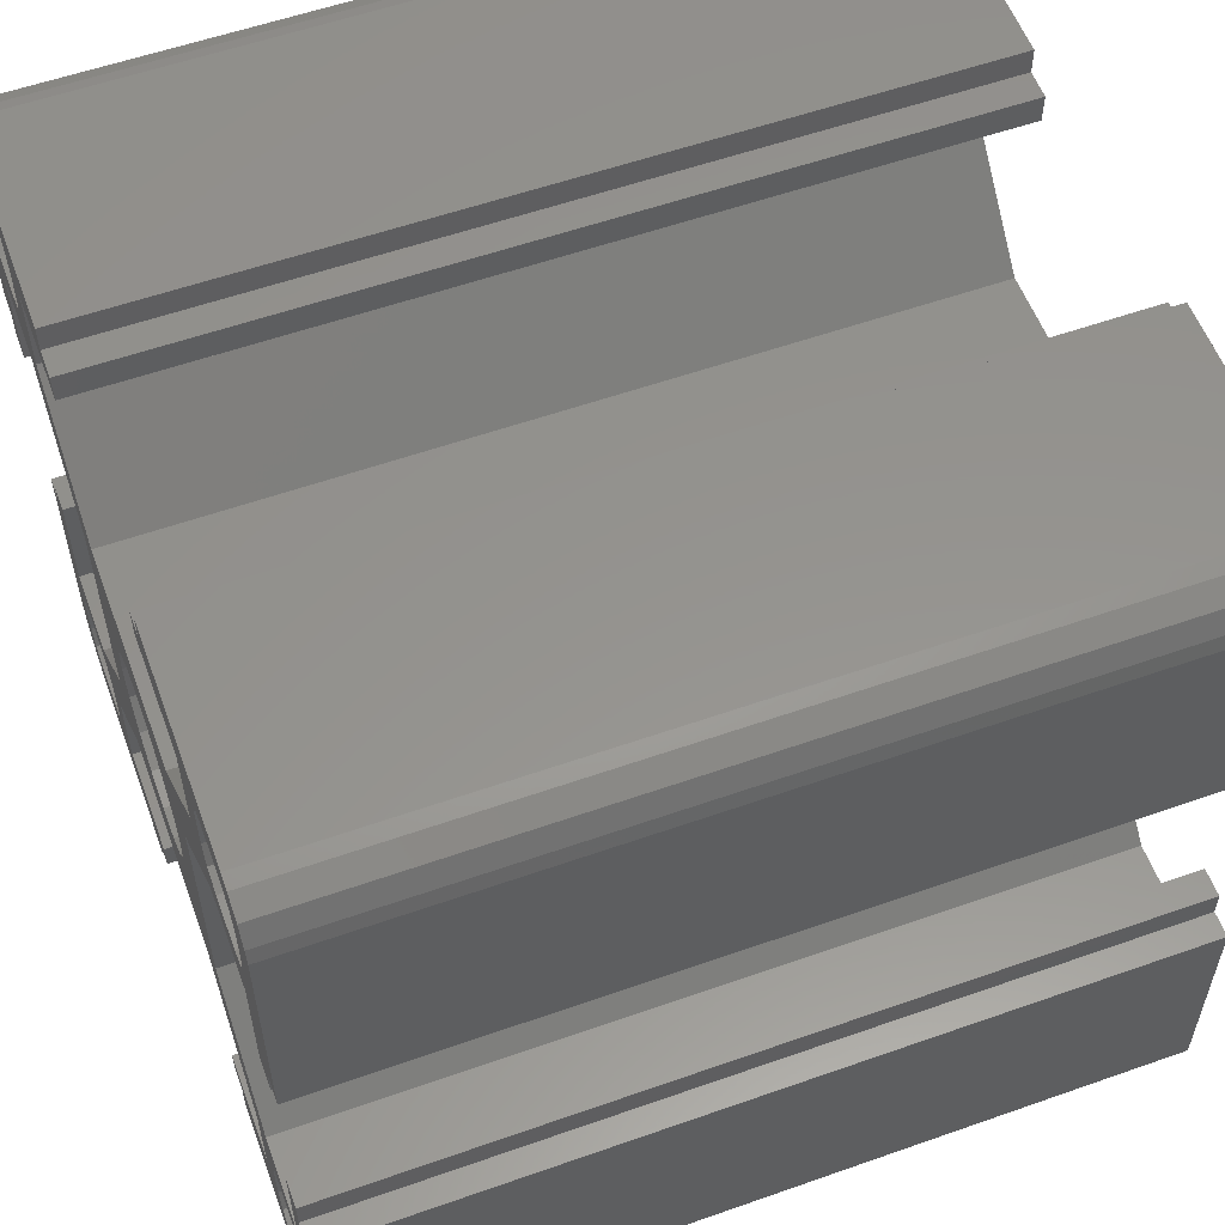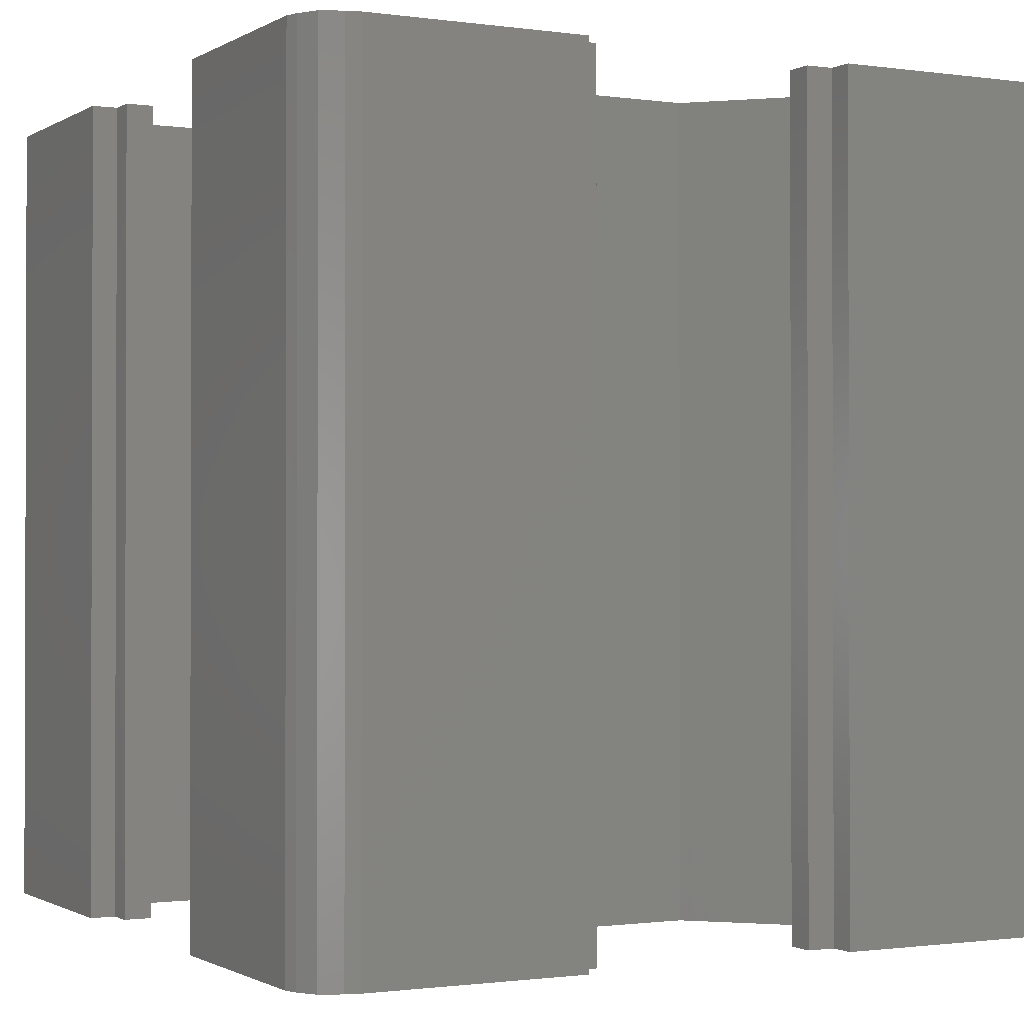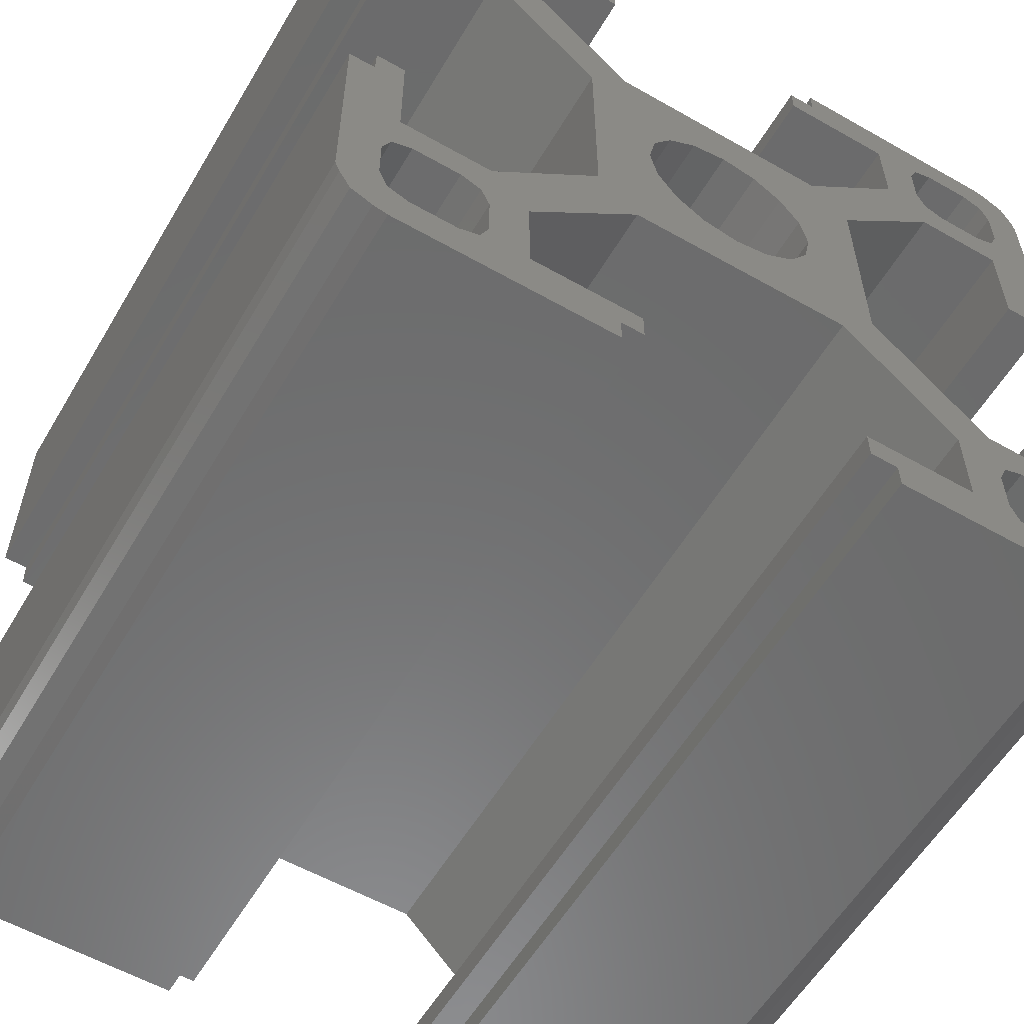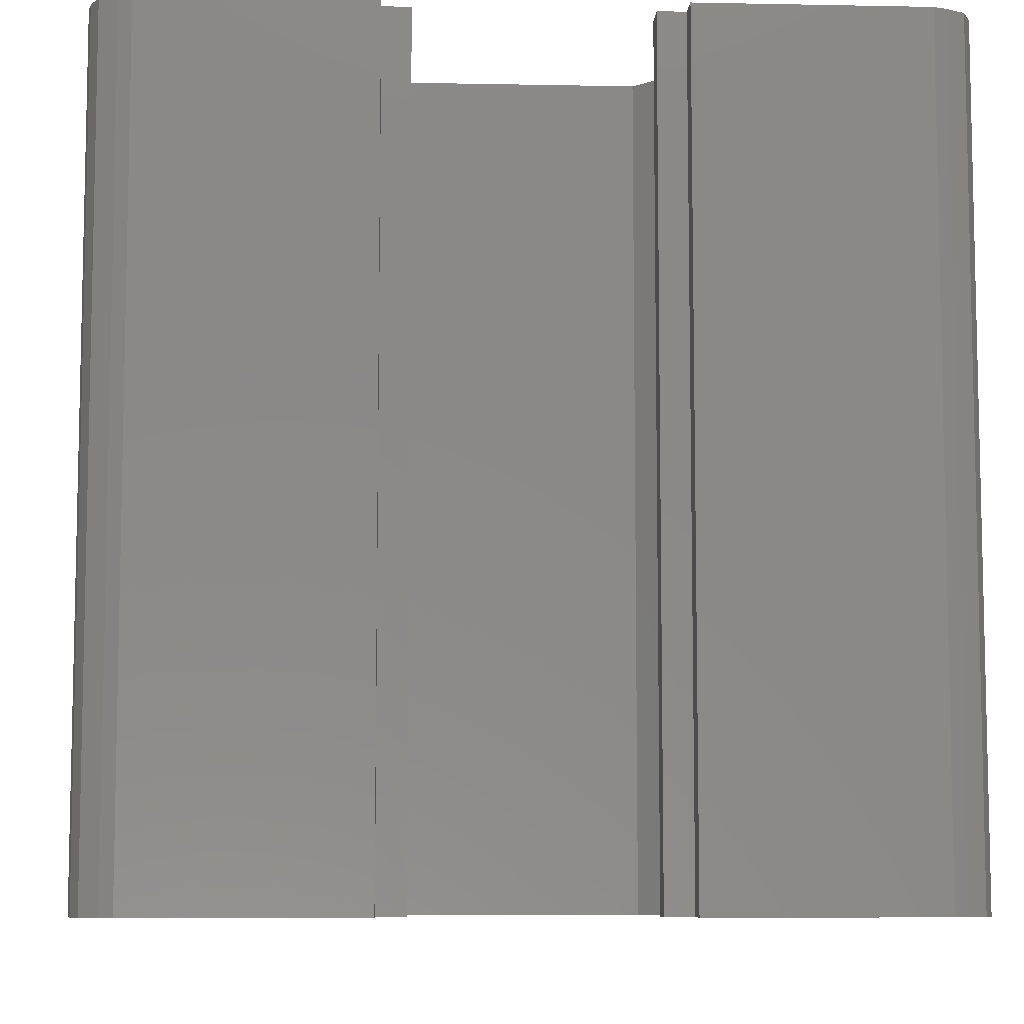
<metadata>
{"format":"stl","ext":"stl","renderer":"f3d","projection":"perspective","resolution":1024,"background":"white","views":[{"elev":56.7,"azim":69.8,"up":"+Y"},{"elev":-1.0,"azim":152.3,"up":"+Z"},{"elev":-57.8,"azim":149.5,"up":"+Y"},{"elev":-8.1,"azim":86.9,"up":"+Z"}]}
</metadata>
<code>
# stl→obj: 304 verts, 624 faces
v 0.4741 -0.4807 0
v 0.4354 -0.4352 0
v 0.4873 -0.458 0
v 0.4487 -0.4921 0
v 0.4454 -0.4109 0
v 0.4927 -0.4424 0
v 0.3539 -0.3205 0
v 0.4271 -0.2724 0
v 0.411 -0.3205 0
v 0.4621 -0.1703 0
v 0.4931 -0.1708 0
v 0.4271 -0.1366 0
v 0.4618 -0.1535 0
v 0.4615 -0.1366 0
v 0.4929 -0.3066 0
v 0.2724 -0.4291 0
v 0.3196 -0.3548 0
v 0.3196 -0.4109 0
v 0.4741 0.4807 0
v 0.4354 0.4352 0
v 0.4487 0.4921 0
v 0.4271 0.1366 0
v 0.4618 0.1535 0
v 0.4615 0.1366 0
v 0.4927 0.4424 0
v 0.4454 0.4109 0
v 0.4621 0.1703 0
v 0.4271 0.2724 0
v 0.4931 0.1708 0
v 0.4929 0.3066 0
v 0.4317 0.496 0
v 0.411 0.4452 0
v 0.4873 0.458 0
v 0.1667 0.496 0
v 0.3539 0.4452 0
v 0.3297 0.4352 0
v 0.1667 0.4636 0
v 0.2724 0.4291 0
v 0.1386 0.4291 0
v 0.1386 0.4636 0
v 0.2032 0.2525 0
v 0.2724 0.3213 0
v 0.3174 0.2724 0
v 0.1824 0.1374 0
v 0.134 0.1837 0
v 0.411 0.3205 0
v 0.4354 0.3305 0
v 0.3539 0.3205 0
v -0.1837 -0.134 0
v -0.1837 0.134 0
v -0.1112 0 0
v -0.4382 0.4352 0
v -0.4921 0.4486 0
v -0.4807 0.474 0
v -0.496 0.4316 0
v -0.1366 0.4271 0
v -0.1535 0.4617 0
v -0.1366 0.4614 0
v -0.458 0.4873 0
v -0.4424 0.4926 0
v -0.1703 0.462 0
v -0.2724 0.4271 0
v -0.1708 0.493 0
v -0.3066 0.4928 0
v -0.4482 0.4109 0
v -0.3213 0.2723 0
v -0.3568 0.3205 0
v -0.3325 0.3305 0
v -0.496 0.1666 0
v -0.4291 0.2723 0
v -0.4636 0.1666 0
v -0.4382 0.3305 0
v -0.07907 0.07764 0
v -0.1026 0.04274 0
v -0.4636 0.1385 0
v -0.4291 0.1385 0
v -0.3225 0.4109 0
v -0.3325 0.4352 0
v -0.1366 -0.4271 0
v -0.1703 -0.462 0
v -0.2724 -0.4271 0
v -0.2724 0.3173 0
v -0.2525 0.2031 0
v -0.3568 0.4452 0
v -0.1374 0.1823 0
v -0.1026 -0.04274 0
v -0.1708 -0.493 0
v -0.1535 -0.4617 0
v -0.4921 -0.4486 0
v -0.4382 -0.4352 0
v -0.4807 -0.474 0
v -0.4291 -0.1385 0
v -0.4636 -0.1666 0
v -0.4636 -0.1385 0
v -0.4424 -0.4926 0
v -0.458 -0.4873 0
v -0.4291 -0.2723 0
v -0.496 -0.1666 0
v -0.4482 -0.3548 0
v -0.496 -0.4316 0
v -0.4139 -0.4452 0
v 0.1667 -0.496 0
v 0.3297 -0.4352 0
v 0.3539 -0.4452 0
v 0.4317 -0.496 0
v -0.3325 -0.4352 0
v -0.3225 -0.4109 0
v -0.2525 -0.2031 0
v -0.2724 -0.3173 0
v -0.3213 -0.2723 0
v -0.1366 -0.4614 0
v 0.1386 -0.4291 0
v 0.1667 -0.4636 0
v 0.1386 -0.4636 0
v -0.001432 -0.1098 0
v 0.134 -0.1837 0
v -0.1374 -0.1823 0
v -0.3066 -0.4928 0
v 0.2032 -0.2525 0
v 0.1824 -0.1374 0
v 0.07624 0.07764 0
v 0.04131 0.1012 0
v 0.3174 -0.2724 0
v 0.2724 -0.3213 0
v -0.3225 0.3548 0
v -0.4139 0.3205 0
v -0.4482 0.3548 0
v -0.4139 0.4452 0
v 0.3297 0.3305 0
v 0.3196 0.3548 0
v 0.3196 0.4109 0
v 0.4454 0.3548 0
v -0.04417 -0.1012 0
v 0.1084 0 0
v 0.09974 -0.04274 0
v -0.07907 -0.07764 0
v -0.04417 0.1012 0
v -0.001432 0.1098 0
v 0.09974 0.04274 0
v 0.07624 -0.07764 0
v 0.04131 -0.1012 0
v -0.3568 -0.4452 0
v -0.3325 -0.3305 0
v -0.3568 -0.3205 0
v -0.4482 -0.4109 0
v -0.4382 -0.3305 0
v -0.4139 -0.3205 0
v -0.3225 -0.3548 0
v 0.411 -0.4452 0
v 0.3297 -0.3305 0
v 0.4354 -0.3305 0
v 0.4454 -0.3548 0
v 0.4873 -0.458 1
v 0.4354 -0.4352 1
v 0.4741 -0.4807 1
v 0.4487 -0.4921 1
v 0.4927 -0.4424 1
v 0.4454 -0.4109 1
v 0.411 -0.3205 1
v 0.4271 -0.2724 1
v 0.3539 -0.3205 1
v 0.4931 -0.1708 1
v 0.4621 -0.1703 1
v 0.4271 -0.1366 1
v 0.4618 -0.1535 1
v 0.4615 -0.1366 1
v 0.4929 -0.3066 1
v 0.3196 -0.4109 1
v 0.3196 -0.3548 1
v 0.2724 -0.4291 1
v 0.4487 0.4921 1
v 0.4354 0.4352 1
v 0.4741 0.4807 1
v 0.4615 0.1366 1
v 0.4618 0.1535 1
v 0.4271 0.1366 1
v 0.4454 0.4109 1
v 0.4927 0.4424 1
v 0.4621 0.1703 1
v 0.4271 0.2724 1
v 0.4931 0.1708 1
v 0.4929 0.3066 1
v 0.411 0.4452 1
v 0.4317 0.496 1
v 0.4873 0.458 1
v 0.3297 0.4352 1
v 0.3539 0.4452 1
v 0.1667 0.496 1
v 0.2724 0.4291 1
v 0.1667 0.4636 1
v 0.1386 0.4291 1
v 0.1386 0.4636 1
v 0.3174 0.2724 1
v 0.2724 0.3213 1
v 0.2032 0.2525 1
v 0.134 0.1837 1
v 0.1824 0.1374 1
v 0.4354 0.3305 1
v 0.411 0.3205 1
v 0.3539 0.3205 1
v -0.1112 0 1
v -0.1837 0.134 1
v -0.1837 -0.134 1
v -0.4807 0.474 1
v -0.4921 0.4486 1
v -0.4382 0.4352 1
v -0.496 0.4316 1
v -0.1366 0.4614 1
v -0.1535 0.4617 1
v -0.1366 0.4271 1
v -0.4424 0.4926 1
v -0.458 0.4873 1
v -0.1703 0.462 1
v -0.2724 0.4271 1
v -0.1708 0.493 1
v -0.3066 0.4928 1
v -0.4482 0.4109 1
v -0.3325 0.3305 1
v -0.3568 0.3205 1
v -0.3213 0.2723 1
v -0.4636 0.1666 1
v -0.4291 0.2723 1
v -0.496 0.1666 1
v -0.4382 0.3305 1
v -0.1026 0.04274 1
v -0.07907 0.07764 1
v -0.4291 0.1385 1
v -0.4636 0.1385 1
v -0.3325 0.4352 1
v -0.3225 0.4109 1
v -0.2724 -0.4271 1
v -0.1703 -0.462 1
v -0.1366 -0.4271 1
v -0.2525 0.2031 1
v -0.2724 0.3173 1
v -0.3568 0.4452 1
v -0.1374 0.1823 1
v -0.1026 -0.04274 1
v -0.1708 -0.493 1
v -0.1535 -0.4617 1
v -0.4807 -0.474 1
v -0.4382 -0.4352 1
v -0.4921 -0.4486 1
v -0.4636 -0.1385 1
v -0.4636 -0.1666 1
v -0.4291 -0.1385 1
v -0.458 -0.4873 1
v -0.4424 -0.4926 1
v -0.4291 -0.2723 1
v -0.496 -0.1666 1
v -0.496 -0.4316 1
v -0.4482 -0.3548 1
v -0.4139 -0.4452 1
v 0.3297 -0.4352 1
v 0.1667 -0.496 1
v 0.4317 -0.496 1
v 0.3539 -0.4452 1
v -0.3225 -0.4109 1
v -0.3325 -0.4352 1
v -0.3213 -0.2723 1
v -0.2724 -0.3173 1
v -0.2525 -0.2031 1
v -0.1366 -0.4614 1
v 0.1386 -0.4636 1
v 0.1667 -0.4636 1
v 0.1386 -0.4291 1
v -0.1374 -0.1823 1
v 0.134 -0.1837 1
v -0.001432 -0.1098 1
v -0.3066 -0.4928 1
v 0.1824 -0.1374 1
v 0.2032 -0.2525 1
v 0.04131 0.1012 1
v 0.07624 0.07764 1
v 0.3174 -0.2724 1
v 0.2724 -0.3213 1
v -0.3225 0.3548 1
v -0.4139 0.3205 1
v -0.4482 0.3548 1
v -0.4139 0.4452 1
v 0.3297 0.3305 1
v 0.3196 0.3548 1
v 0.3196 0.4109 1
v 0.4454 0.3548 1
v -0.04417 -0.1012 1
v 0.09974 -0.04274 1
v 0.1084 0 1
v -0.07907 -0.07764 1
v -0.04417 0.1012 1
v -0.001432 0.1098 1
v 0.09974 0.04274 1
v 0.07624 -0.07764 1
v 0.04131 -0.1012 1
v -0.3568 -0.4452 1
v -0.3325 -0.3305 1
v -0.3568 -0.3205 1
v -0.4482 -0.4109 1
v -0.4382 -0.3305 1
v -0.4139 -0.3205 1
v -0.3225 -0.3548 1
v 0.411 -0.4452 1
v 0.3297 -0.3305 1
v 0.4354 -0.3305 1
v 0.4454 -0.3548 1
f 1 2 3
f 4 2 1
f 5 6 2
f 7 8 9
f 8 10 11
f 8 12 10
f 10 12 13
f 13 12 14
f 15 8 11
f 16 17 18
f 19 20 21
f 22 23 24
f 20 25 26
f 22 27 23
f 22 28 27
f 27 28 29
f 29 28 30
f 31 20 32
f 21 20 31
f 33 20 19
f 34 35 36
f 37 34 38
f 39 37 38
f 39 40 37
f 41 42 43
f 44 45 41
f 28 46 47
f 38 34 36
f 46 28 48
f 41 43 44
f 49 50 51
f 52 53 54
f 52 55 53
f 56 57 58
f 59 60 52
f 56 61 57
f 56 62 61
f 61 62 63
f 63 62 64
f 55 52 65
f 66 67 68
f 69 70 71
f 69 72 70
f 50 73 74
f 75 71 76
f 62 77 78
f 79 80 81
f 66 82 83
f 71 70 76
f 64 78 84
f 82 85 83
f 49 51 86
f 50 83 85
f 81 80 87
f 79 88 80
f 89 90 91
f 92 93 94
f 90 95 96
f 92 97 93
f 93 97 98
f 98 99 100
f 90 101 95
f 91 90 96
f 89 100 90
f 102 16 103
f 104 105 102
f 81 106 107
f 108 109 110
f 79 111 88
f 112 113 114
f 115 116 117
f 117 109 108
f 4 105 2
f 81 87 118
f 49 117 108
f 119 116 120
f 45 121 122
f 123 119 120
f 123 124 119
f 102 113 16
f 113 112 16
f 70 67 66
f 125 82 68
f 126 67 70
f 127 72 69
f 72 126 70
f 127 69 55
f 52 54 59
f 65 127 55
f 52 60 128
f 84 128 60
f 64 84 60
f 62 78 64
f 125 77 62
f 82 125 62
f 66 68 82
f 47 30 28
f 129 48 43
f 48 28 43
f 130 129 42
f 129 43 42
f 38 130 42
f 38 131 130
f 38 36 131
f 31 35 34
f 31 32 35
f 25 20 33
f 132 26 25
f 30 132 25
f 30 47 132
f 133 115 117
f 134 120 135
f 136 133 117
f 44 120 134
f 49 136 117
f 49 86 136
f 51 50 74
f 50 85 73
f 73 85 137
f 137 85 138
f 122 138 45
f 138 85 45
f 45 44 121
f 121 44 139
f 139 44 134
f 120 140 135
f 120 116 140
f 140 116 141
f 141 116 115
f 95 142 118
f 110 109 143
f 95 101 142
f 110 143 144
f 90 100 145
f 145 100 99
f 99 98 146
f 147 146 97
f 146 98 97
f 144 97 110
f 147 97 144
f 109 81 148
f 143 109 148
f 148 81 107
f 81 118 106
f 106 118 142
f 149 105 104
f 104 102 103
f 103 16 18
f 16 124 17
f 17 124 150
f 7 150 123
f 150 124 123
f 7 123 8
f 9 8 151
f 152 151 15
f 151 8 15
f 152 15 6
f 5 152 6
f 149 2 105
f 2 6 3
f 153 154 155
f 155 154 156
f 154 157 158
f 159 160 161
f 162 163 160
f 163 164 160
f 165 164 163
f 166 164 165
f 162 160 167
f 168 169 170
f 171 172 173
f 174 175 176
f 177 178 172
f 175 179 176
f 179 180 176
f 181 180 179
f 182 180 181
f 183 172 184
f 184 172 171
f 173 172 185
f 186 187 188
f 189 188 190
f 189 190 191
f 190 192 191
f 193 194 195
f 195 196 197
f 198 199 180
f 186 188 189
f 200 180 199
f 197 193 195
f 201 202 203
f 204 205 206
f 205 207 206
f 208 209 210
f 206 211 212
f 209 213 210
f 213 214 210
f 215 214 213
f 216 214 215
f 217 206 207
f 218 219 220
f 221 222 223
f 222 224 223
f 225 226 202
f 227 221 228
f 229 230 214
f 231 232 233
f 234 235 220
f 227 222 221
f 236 229 216
f 234 237 235
f 238 201 203
f 237 234 202
f 239 232 231
f 232 240 233
f 241 242 243
f 244 245 246
f 247 248 242
f 245 249 246
f 250 249 245
f 251 252 250
f 248 253 242
f 247 242 241
f 242 251 243
f 254 170 255
f 255 256 257
f 258 259 231
f 260 261 262
f 240 263 233
f 264 265 266
f 267 268 269
f 262 261 267
f 154 256 156
f 270 239 231
f 262 267 203
f 271 268 272
f 273 274 196
f 271 272 275
f 272 276 275
f 170 265 255
f 170 266 265
f 220 219 222
f 218 235 277
f 222 219 278
f 223 224 279
f 222 278 224
f 207 223 279
f 212 204 206
f 207 279 217
f 280 211 206
f 211 280 236
f 211 236 216
f 216 229 214
f 214 230 277
f 214 277 235
f 235 218 220
f 180 182 198
f 193 200 281
f 193 180 200
f 194 281 282
f 194 193 281
f 194 282 189
f 282 283 189
f 283 186 189
f 188 187 184
f 187 183 184
f 185 172 178
f 178 177 284
f 178 284 182
f 284 198 182
f 267 269 285
f 286 271 287
f 267 285 288
f 287 271 197
f 267 288 203
f 288 238 203
f 225 202 201
f 226 237 202
f 289 237 226
f 290 237 289
f 196 290 273
f 196 237 290
f 274 197 196
f 291 197 274
f 287 197 291
f 286 292 271
f 292 268 271
f 293 268 292
f 269 268 293
f 270 294 248
f 295 261 260
f 294 253 248
f 296 295 260
f 297 251 242
f 252 251 297
f 298 250 252
f 249 298 299
f 249 250 298
f 260 249 296
f 296 249 299
f 300 231 261
f 300 261 295
f 258 231 300
f 259 270 231
f 294 270 259
f 257 256 301
f 254 255 257
f 168 170 254
f 169 276 170
f 302 276 169
f 275 302 161
f 275 276 302
f 160 275 161
f 303 160 159
f 167 303 304
f 167 160 303
f 157 167 304
f 157 304 158
f 256 154 301
f 153 157 154
f 1 156 4
f 1 155 156
f 3 155 1
f 3 153 155
f 6 153 3
f 6 157 153
f 15 157 6
f 15 167 157
f 11 167 15
f 11 162 167
f 10 162 11
f 10 163 162
f 13 163 10
f 13 165 163
f 14 165 13
f 14 166 165
f 12 166 14
f 12 164 166
f 8 164 12
f 8 160 164
f 123 160 8
f 123 275 160
f 120 275 123
f 120 271 275
f 44 271 120
f 44 197 271
f 43 197 44
f 43 193 197
f 28 193 43
f 28 180 193
f 22 180 28
f 22 176 180
f 24 176 22
f 24 174 176
f 23 174 24
f 23 175 174
f 27 175 23
f 27 179 175
f 29 179 27
f 29 181 179
f 30 181 29
f 30 182 181
f 25 182 30
f 25 178 182
f 33 178 25
f 33 185 178
f 19 185 33
f 19 173 185
f 21 173 19
f 21 171 173
f 31 171 21
f 31 184 171
f 34 184 31
f 34 188 184
f 37 188 34
f 37 190 188
f 40 190 37
f 40 192 190
f 39 192 40
f 39 191 192
f 38 191 39
f 38 189 191
f 42 189 38
f 42 194 189
f 41 194 42
f 41 195 194
f 45 195 41
f 45 196 195
f 85 196 45
f 85 237 196
f 82 237 85
f 82 235 237
f 62 235 82
f 62 214 235
f 56 214 62
f 56 210 214
f 58 210 56
f 58 208 210
f 57 208 58
f 57 209 208
f 61 209 57
f 61 213 209
f 63 213 61
f 63 215 213
f 64 215 63
f 64 216 215
f 60 216 64
f 60 211 216
f 59 211 60
f 59 212 211
f 54 212 59
f 54 204 212
f 53 204 54
f 53 205 204
f 55 205 53
f 55 207 205
f 69 207 55
f 69 223 207
f 71 223 69
f 71 221 223
f 75 221 71
f 75 228 221
f 76 228 75
f 76 227 228
f 70 227 76
f 70 222 227
f 66 222 70
f 66 220 222
f 83 220 66
f 83 234 220
f 50 234 83
f 50 202 234
f 49 202 50
f 49 203 202
f 108 203 49
f 108 262 203
f 110 262 108
f 110 260 262
f 97 260 110
f 97 249 260
f 92 249 97
f 92 246 249
f 94 246 92
f 94 244 246
f 93 244 94
f 93 245 244
f 98 245 93
f 98 250 245
f 100 250 98
f 100 251 250
f 89 251 100
f 89 243 251
f 91 243 89
f 91 241 243
f 96 241 91
f 96 247 241
f 95 247 96
f 95 248 247
f 118 248 95
f 118 270 248
f 87 270 118
f 87 239 270
f 80 239 87
f 80 232 239
f 88 232 80
f 88 240 232
f 111 240 88
f 111 263 240
f 79 263 111
f 79 233 263
f 81 233 79
f 81 231 233
f 109 231 81
f 109 261 231
f 117 261 109
f 117 267 261
f 116 267 117
f 116 268 267
f 119 268 116
f 119 272 268
f 124 272 119
f 124 276 272
f 16 276 124
f 16 170 276
f 112 170 16
f 112 266 170
f 114 266 112
f 114 264 266
f 113 264 114
f 113 265 264
f 102 265 113
f 102 255 265
f 105 255 102
f 105 256 255
f 4 256 105
f 4 156 256
f 72 224 126
f 278 126 224
f 127 279 72
f 224 72 279
f 65 217 127
f 279 127 217
f 52 206 65
f 217 65 206
f 128 280 52
f 206 52 280
f 84 236 128
f 280 128 236
f 78 229 84
f 236 84 229
f 77 230 78
f 229 78 230
f 125 277 77
f 230 77 277
f 68 218 125
f 277 125 218
f 67 219 68
f 218 68 219
f 126 278 67
f 219 67 278
f 129 281 48
f 200 48 281
f 130 282 129
f 281 129 282
f 131 283 130
f 282 130 283
f 36 186 131
f 283 131 186
f 35 187 36
f 186 36 187
f 32 183 35
f 187 35 183
f 20 172 32
f 183 32 172
f 26 177 20
f 172 20 177
f 132 284 26
f 177 26 284
f 47 198 132
f 284 132 198
f 46 199 47
f 198 47 199
f 48 200 46
f 199 46 200
f 136 288 133
f 285 133 288
f 86 238 136
f 288 136 238
f 51 201 86
f 238 86 201
f 74 225 51
f 201 51 225
f 73 226 74
f 225 74 226
f 137 289 73
f 226 73 289
f 138 290 137
f 289 137 290
f 122 273 138
f 290 138 273
f 121 274 122
f 273 122 274
f 139 291 121
f 274 121 291
f 134 287 139
f 291 139 287
f 135 286 134
f 287 134 286
f 140 292 135
f 286 135 292
f 141 293 140
f 292 140 293
f 115 269 141
f 293 141 269
f 133 285 115
f 269 115 285
f 90 242 101
f 253 101 242
f 145 297 90
f 242 90 297
f 99 252 145
f 297 145 252
f 146 298 99
f 252 99 298
f 147 299 146
f 298 146 299
f 144 296 147
f 299 147 296
f 143 295 144
f 296 144 295
f 148 300 143
f 295 143 300
f 107 258 148
f 300 148 258
f 106 259 107
f 258 107 259
f 142 294 106
f 259 106 294
f 101 253 142
f 294 142 253
f 103 254 104
f 257 104 254
f 18 168 103
f 254 103 168
f 17 169 18
f 168 18 169
f 150 302 17
f 169 17 302
f 7 161 150
f 302 150 161
f 9 159 7
f 161 7 159
f 151 303 9
f 159 9 303
f 152 304 151
f 303 151 304
f 5 158 152
f 304 152 158
f 2 154 5
f 158 5 154
f 149 301 2
f 154 2 301
f 104 257 149
f 301 149 257

</code>
